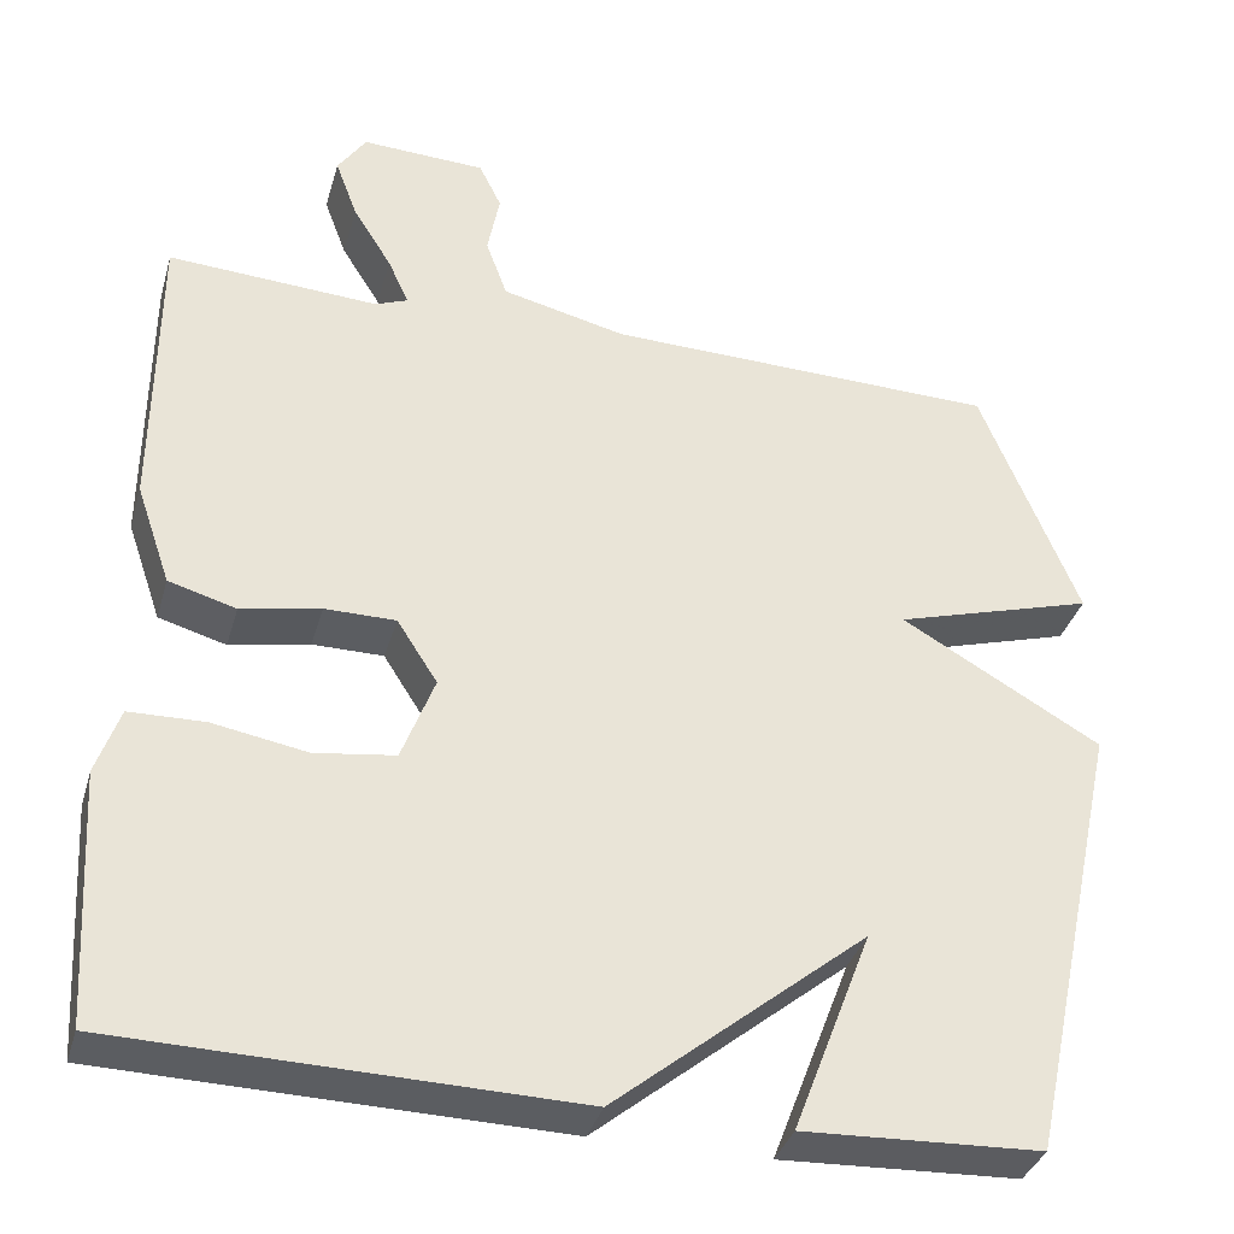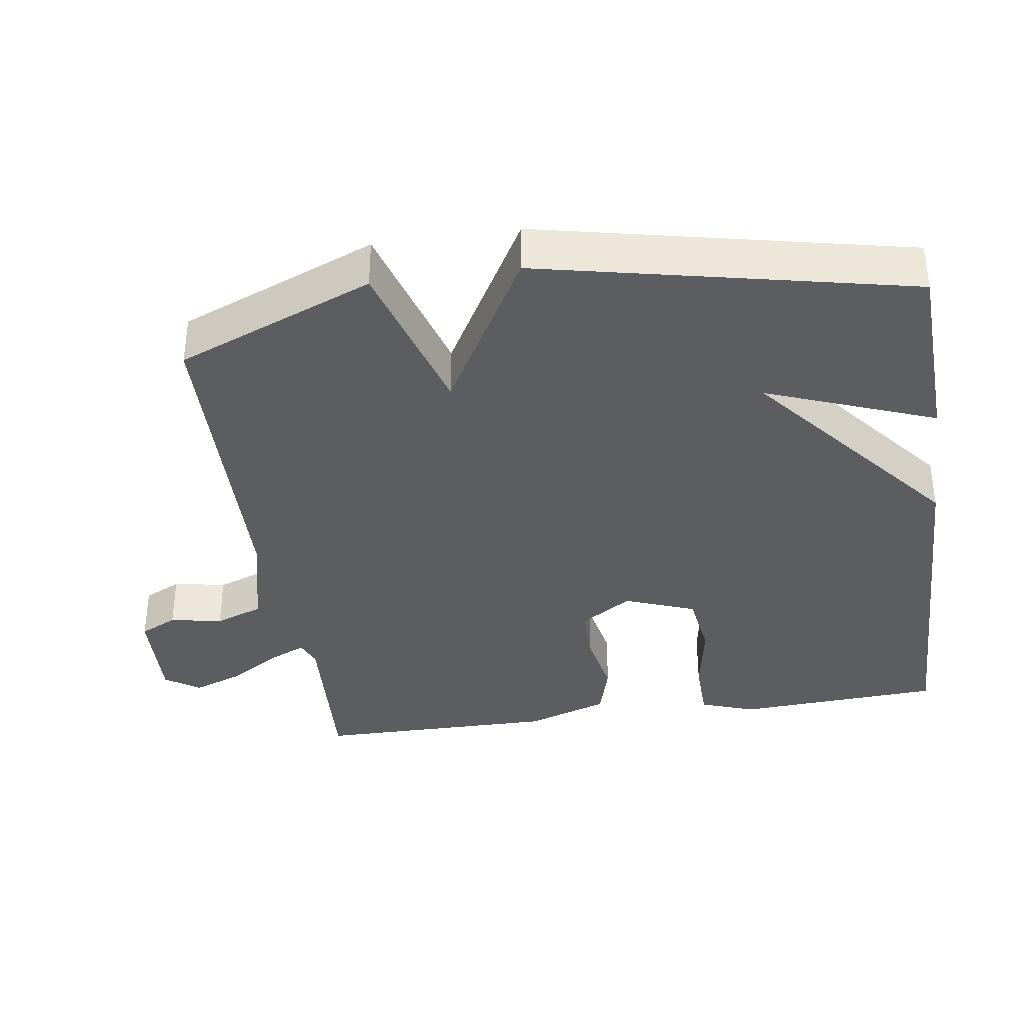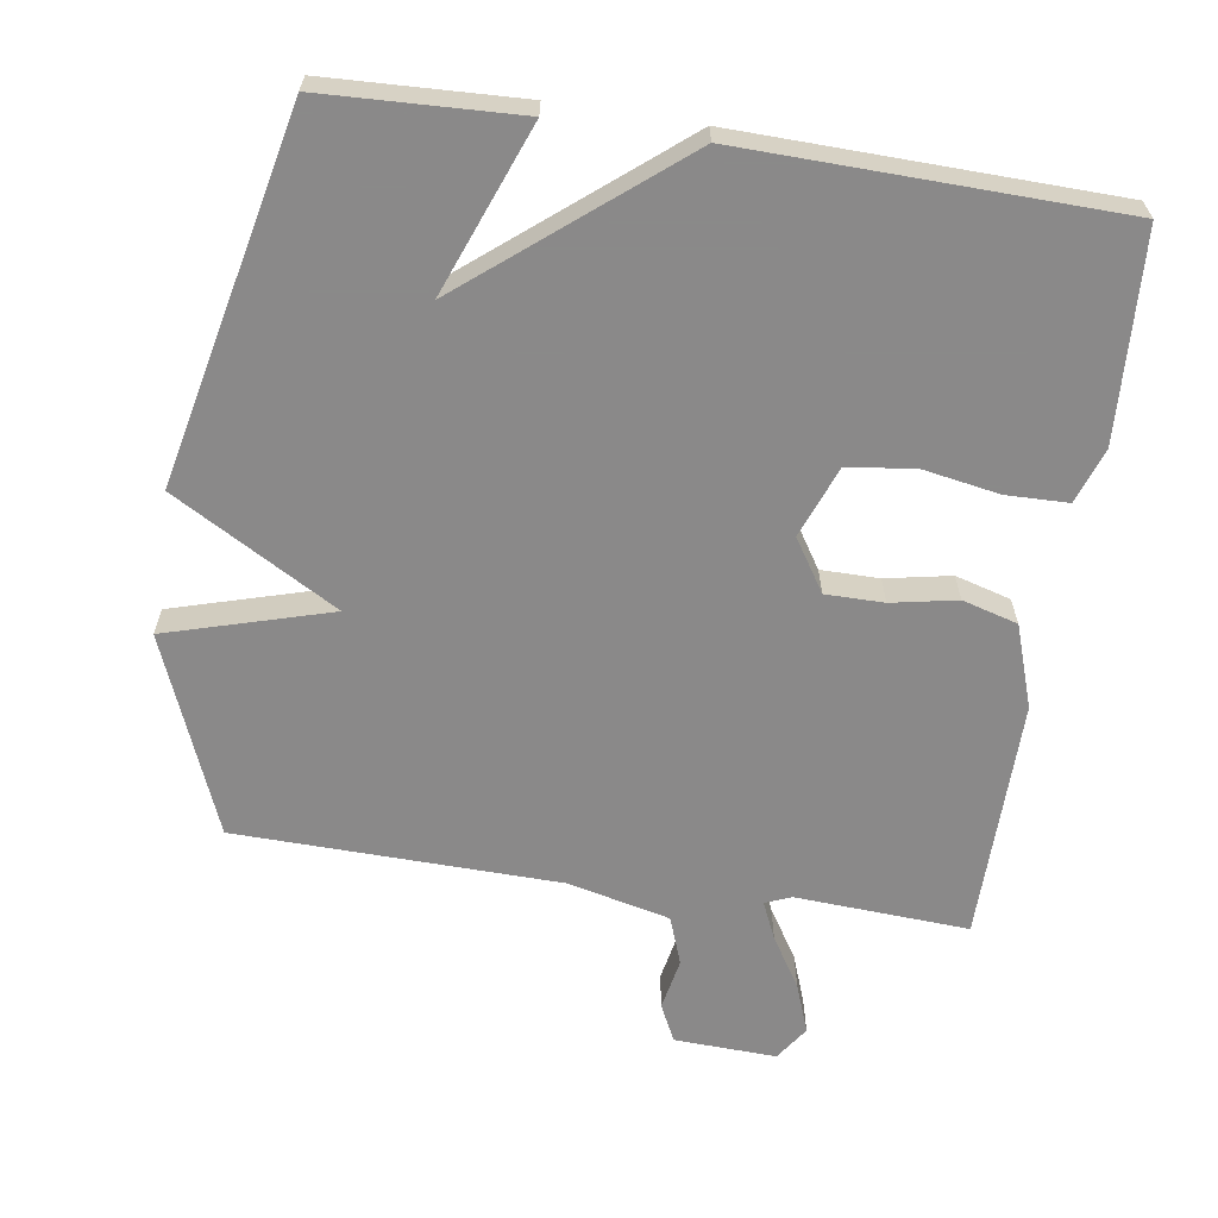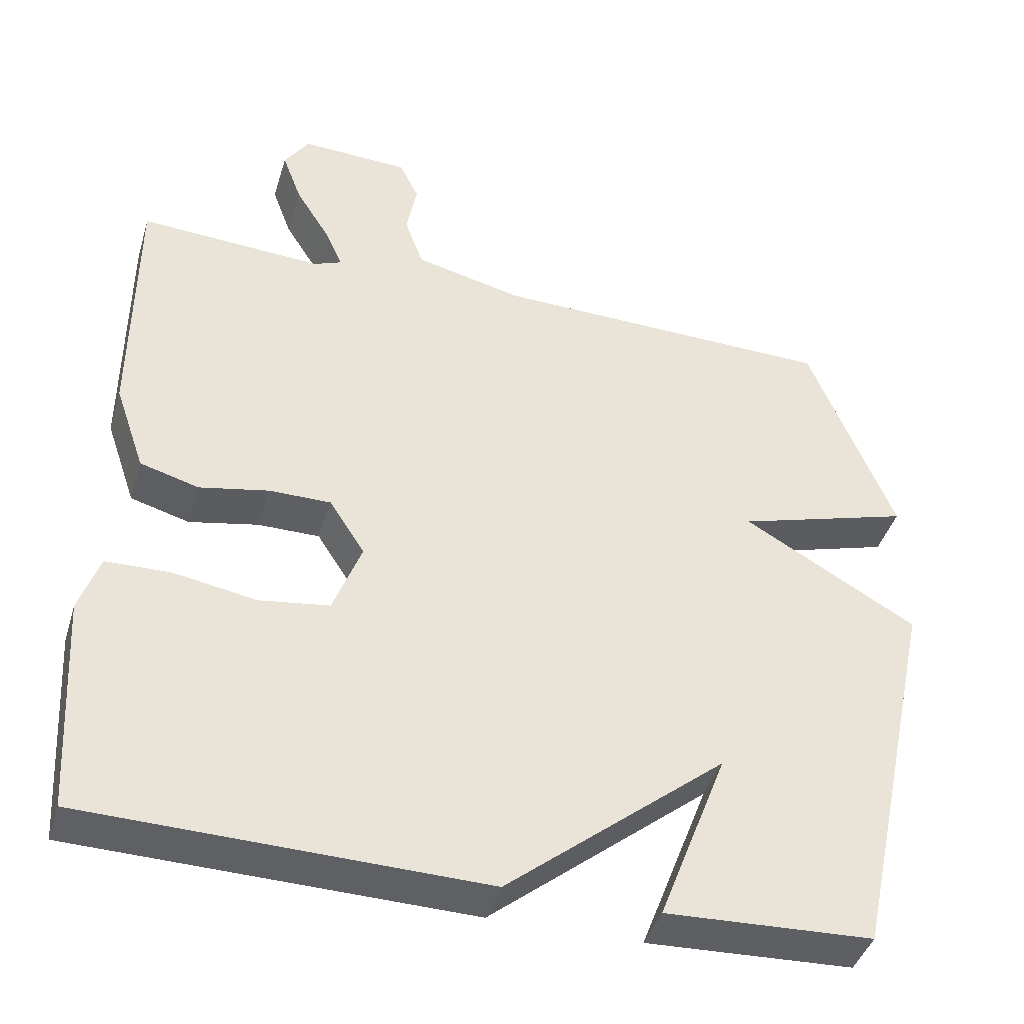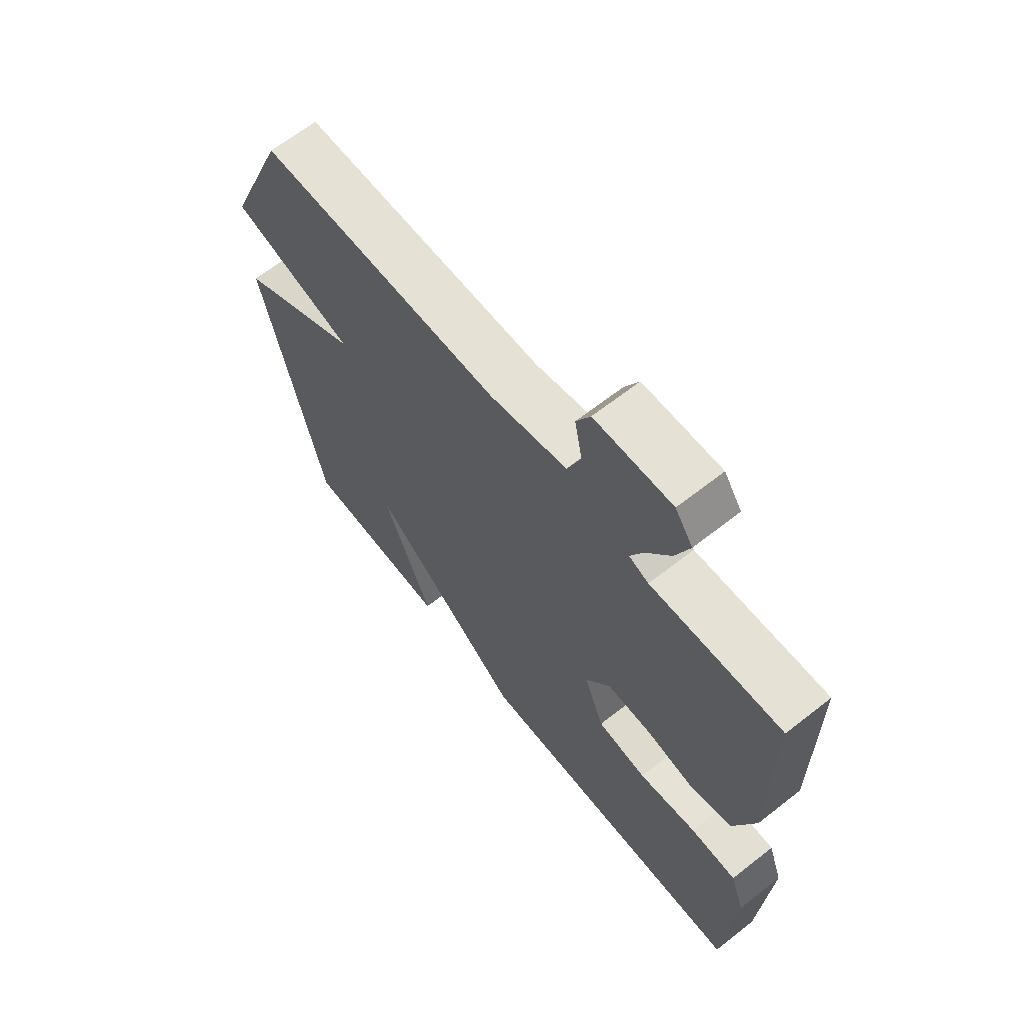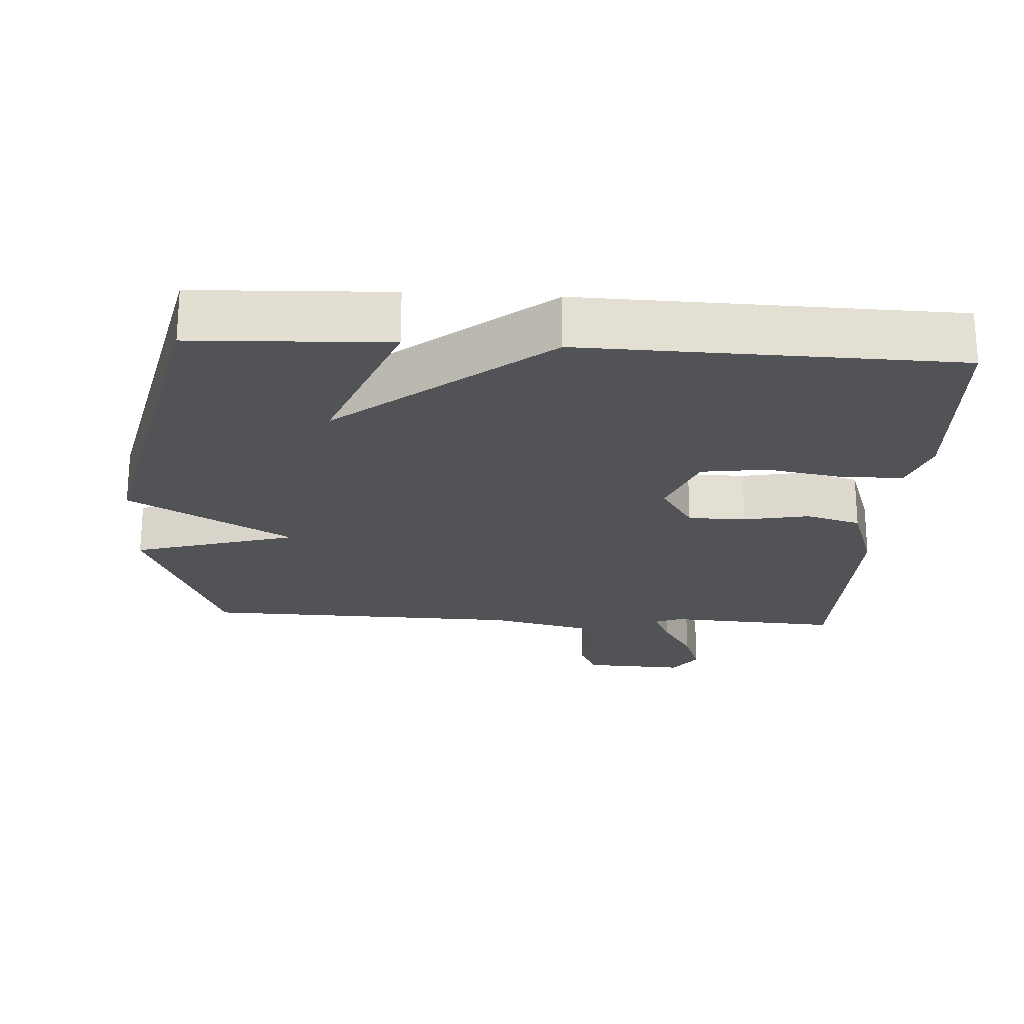
<metadata>
{"format":"obj","ext":"obj","renderer":"f3d","projection":"perspective","resolution":1024,"background":"white","views":[{"elev":-35.6,"azim":-15.6,"up":"+Z"},{"elev":-36.7,"azim":98.4,"up":"+Y"},{"elev":-63.3,"azim":171.3,"up":"+Y"},{"elev":-41.8,"azim":-16.4,"up":"+Z"},{"elev":65.6,"azim":-128.3,"up":"+Z"},{"elev":-22.2,"azim":176.4,"up":"+Y"}]}
</metadata>
<code>
v -0.5 0.07 0.5
v -0.256 0.07 0.486
v -0.219 0.07 0.501
v -0.243 0.07 0.554
v -0.288 0.07 0.626
v -0.314 0.07 0.696
v -0.281 0.07 0.745
v -0.137 0.07 0.739
v -0.111 0.07 0.686
v -0.125 0.07 0.612
v -0.1 0.07 0.544
v 0.044 0.07 0.51
v 0.5 0.07 0.5
v 0.613 0.07 0.221
v 0.382 0.07 0.153
v 0.613 0.07 0.021
v 0.5 0.07 -0.5
v 0.225 0.07 -0.512
v 0.316 0.07 -0.274
v 0.025 0.07 -0.512
v -0.5 0.07 -0.5
v -0.517 0.07 -0.209
v -0.49 0.07 -0.131
v -0.403 0.07 -0.129
v -0.294 0.07 -0.148
v -0.201 0.07 -0.135
v -0.163 0.07 -0.035
v -0.21 0.07 0.038
v -0.292 0.07 0.038
v -0.384 0.07 0.02
v -0.462 0.07 0.042
v -0.502 0.07 0.158
v -0.5 0 0.5
v -0.256 0 0.486
v -0.219 0 0.501
v -0.243 0 0.554
v -0.288 0 0.626
v -0.314 0 0.696
v -0.281 0 0.745
v -0.137 0 0.739
v -0.111 0 0.686
v -0.125 0 0.612
v -0.1 0 0.544
v 0.044 0 0.51
v 0.5 0 0.5
v 0.613 0 0.221
v 0.382 0 0.153
v 0.613 0 0.021
v 0.5 0 -0.5
v 0.225 0 -0.512
v 0.316 0 -0.274
v 0.025 0 -0.512
v -0.5 0 -0.5
v -0.517 0 -0.209
v -0.49 0 -0.131
v -0.403 0 -0.129
v -0.294 0 -0.148
v -0.201 0 -0.135
v -0.163 0 -0.035
v -0.21 0 0.038
v -0.292 0 0.038
v -0.384 0 0.02
v -0.462 0 0.042
v -0.502 0 0.158
f 32 1 2
f 31 32 2
f 30 31 2
f 29 30 2
f 28 29 2 3
f 27 28 3
f 23 24 25
f 22 23 25
f 21 22 25
f 20 21 25
f 19 20 25
f 19 25 26
f 16 17 18 19
f 19 26 27
f 16 19 27
f 15 16 27
f 12 13 14 15
f 15 27 3
f 12 15 3
f 11 12 3
f 8 9 10
f 7 8 10
f 6 7 10
f 5 6 10
f 4 5 10
f 3 4 10 11
f 34 33 64
f 34 64 63
f 34 63 62
f 34 62 61
f 35 34 61 60
f 35 60 59
f 57 56 55
f 57 55 54
f 57 54 53
f 57 53 52
f 57 52 51
f 58 57 51
f 51 50 49 48
f 59 58 51
f 59 51 48
f 59 48 47
f 47 46 45 44
f 35 59 47
f 35 47 44
f 35 44 43
f 42 41 40
f 42 40 39
f 42 39 38
f 42 38 37
f 42 37 36
f 43 42 36 35
f 1 33 34 2
f 2 34 35 3
f 3 35 36 4
f 4 36 37 5
f 5 37 38 6
f 6 38 39 7
f 7 39 40 8
f 8 40 41 9
f 9 41 42 10
f 10 42 43 11
f 11 43 44 12
f 12 44 45 13
f 13 45 46 14
f 14 46 47 15
f 15 47 48 16
f 16 48 49 17
f 17 49 50 18
f 18 50 51 19
f 19 51 52 20
f 20 52 53 21
f 21 53 54 22
f 22 54 55 23
f 23 55 56 24
f 24 56 57 25
f 25 57 58 26
f 26 58 59 27
f 27 59 60 28
f 28 60 61 29
f 29 61 62 30
f 30 62 63 31
f 31 63 64 32
f 32 64 33 1

</code>
